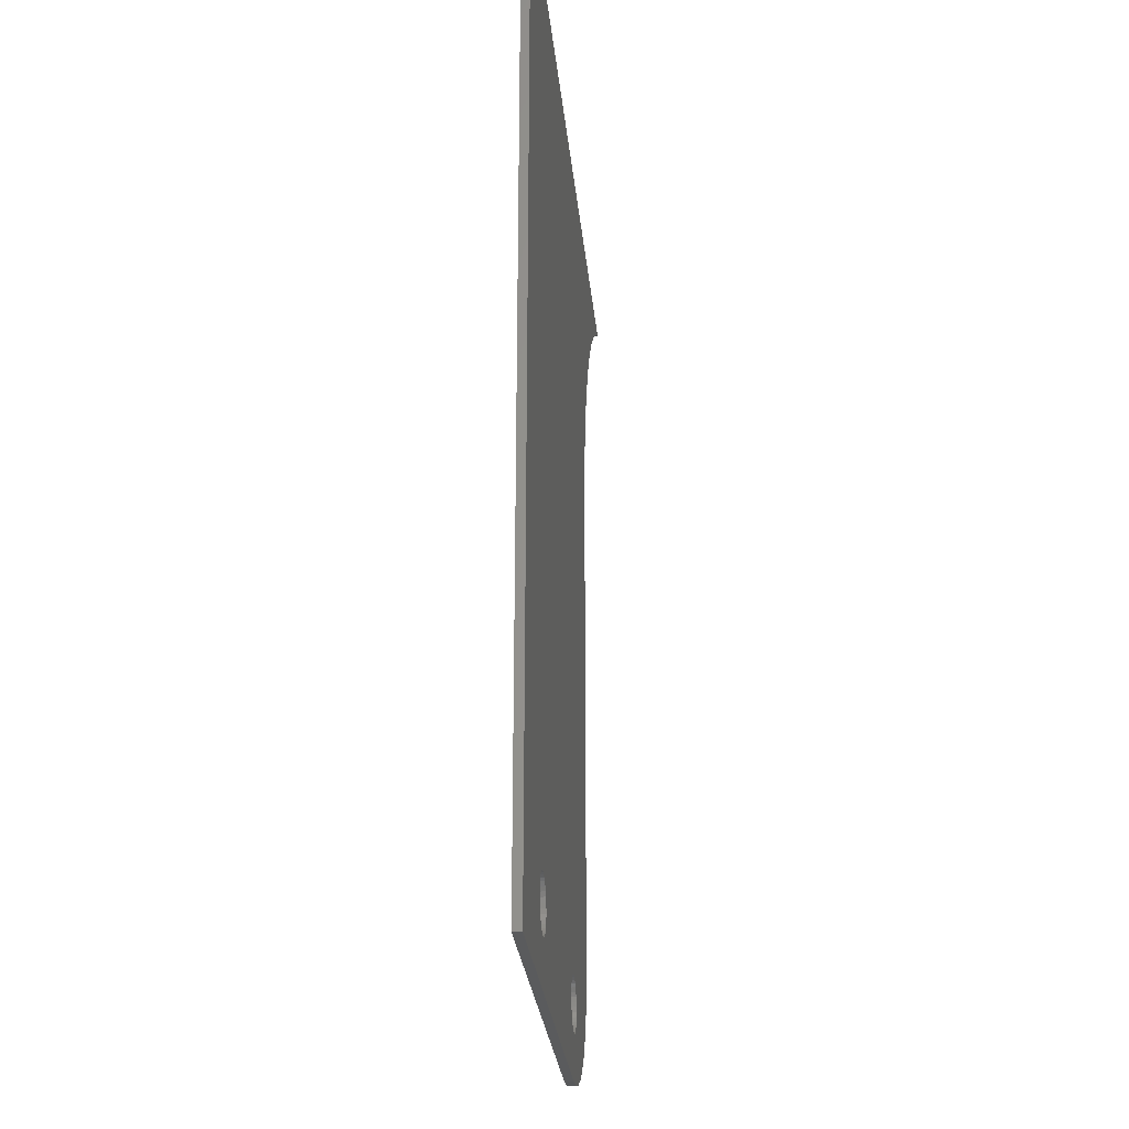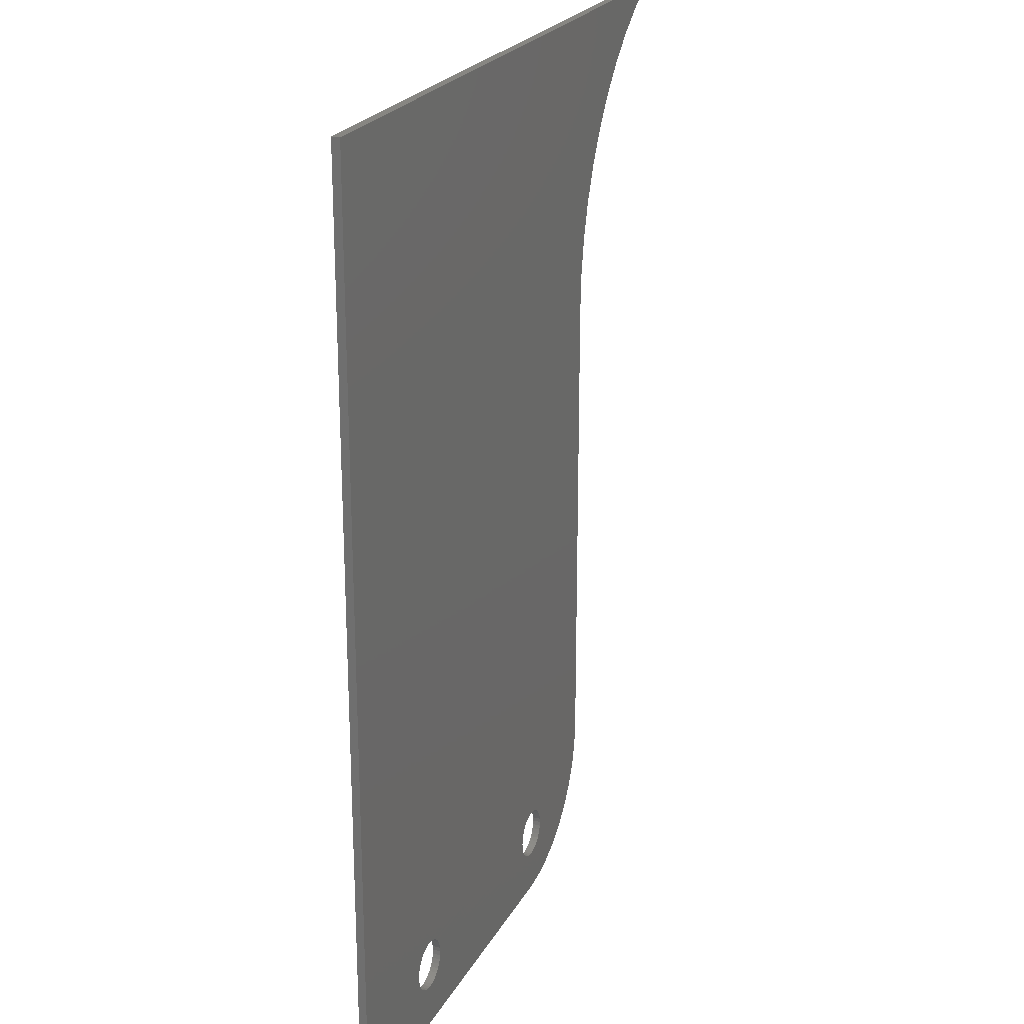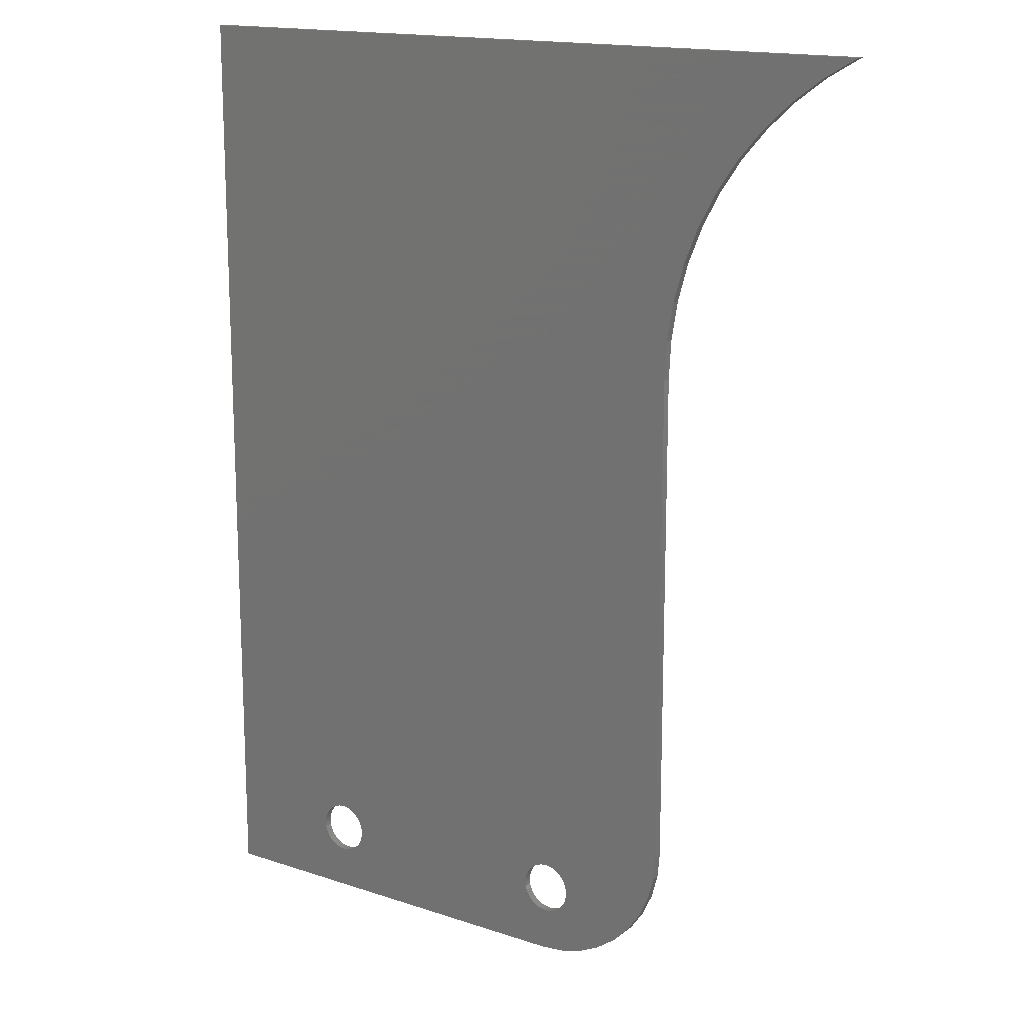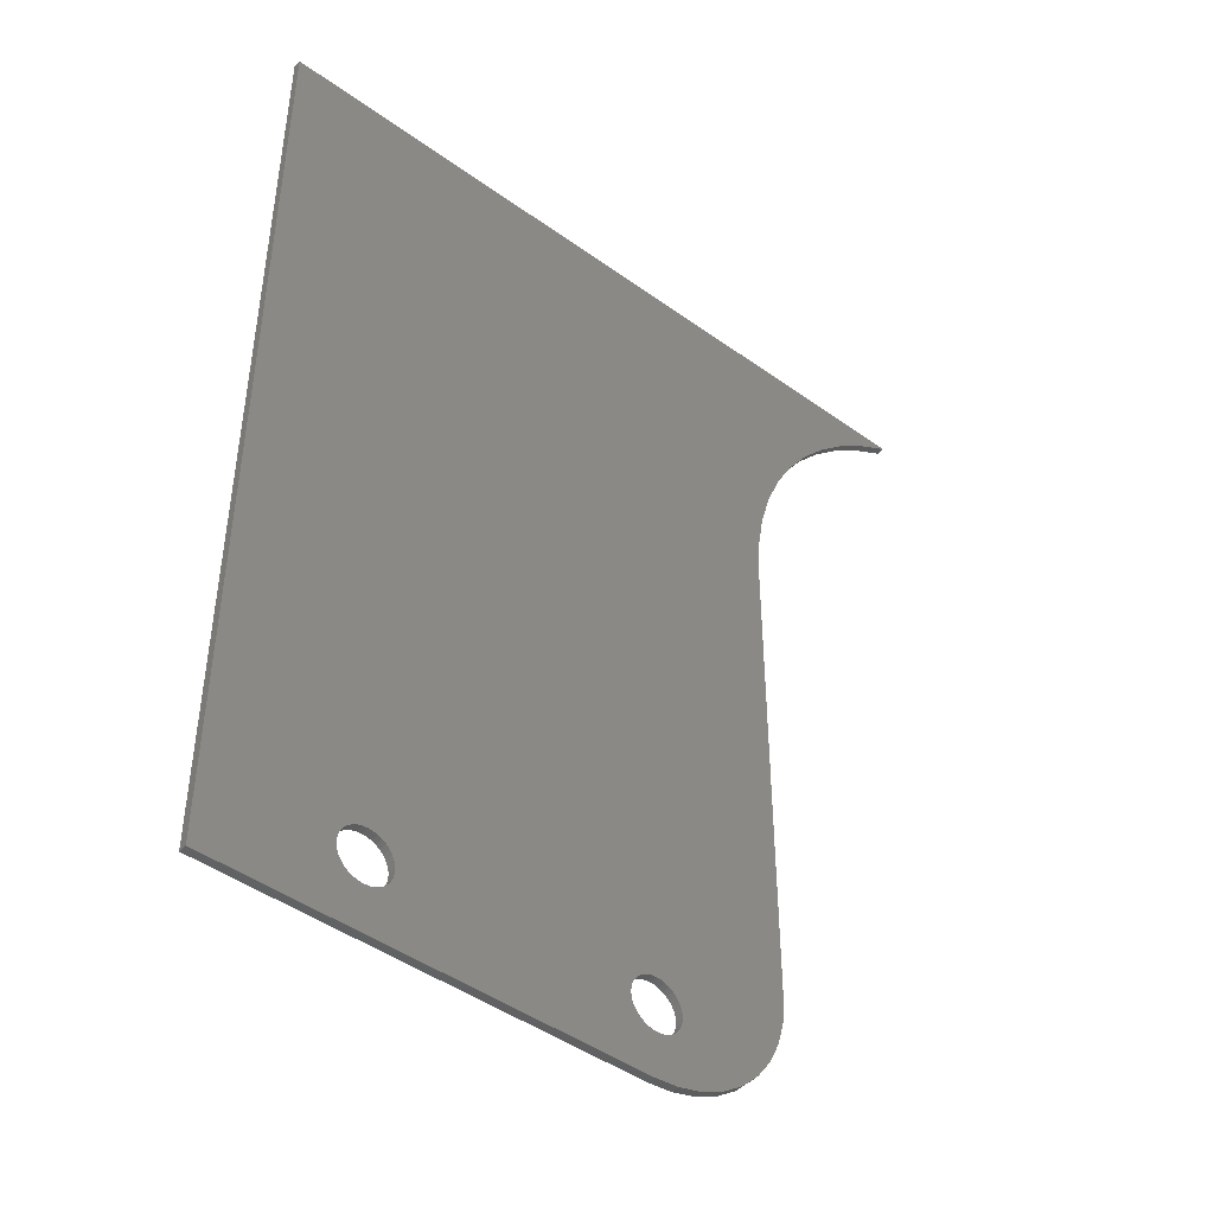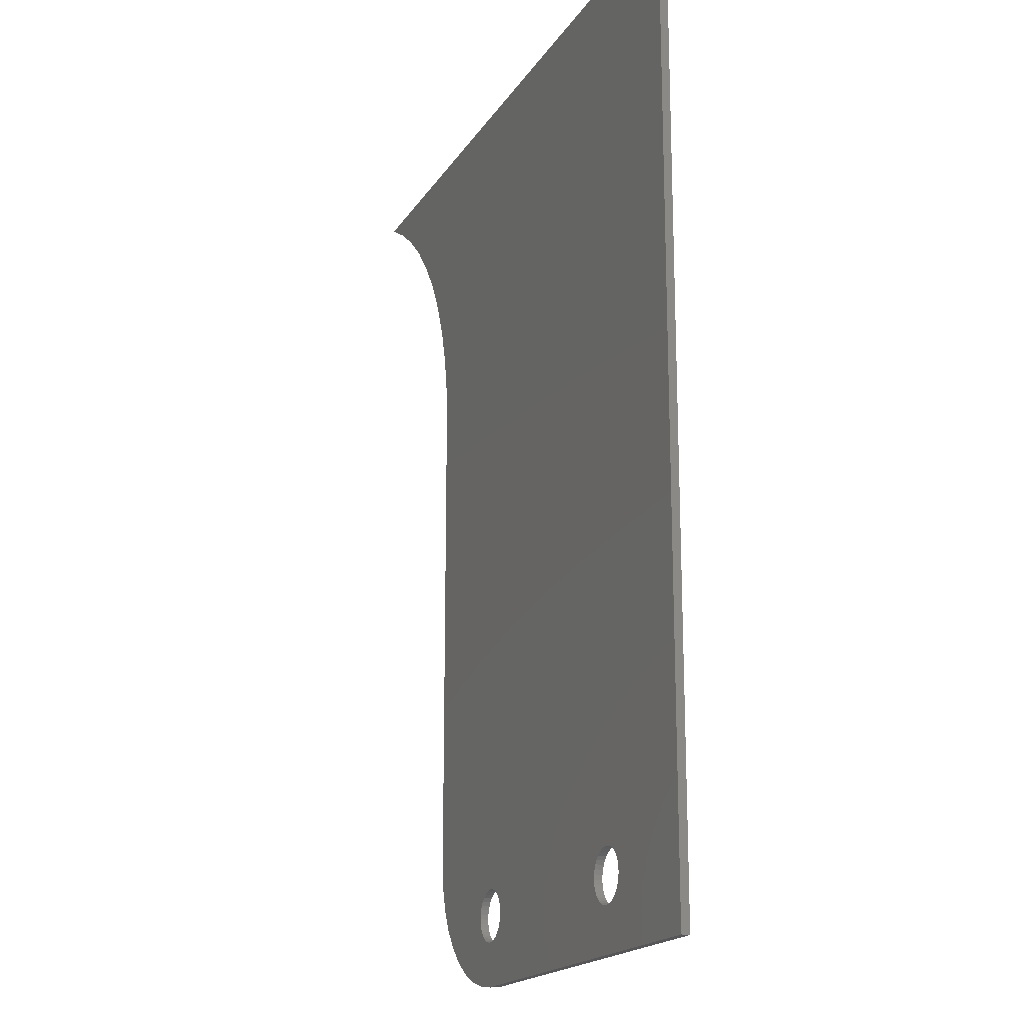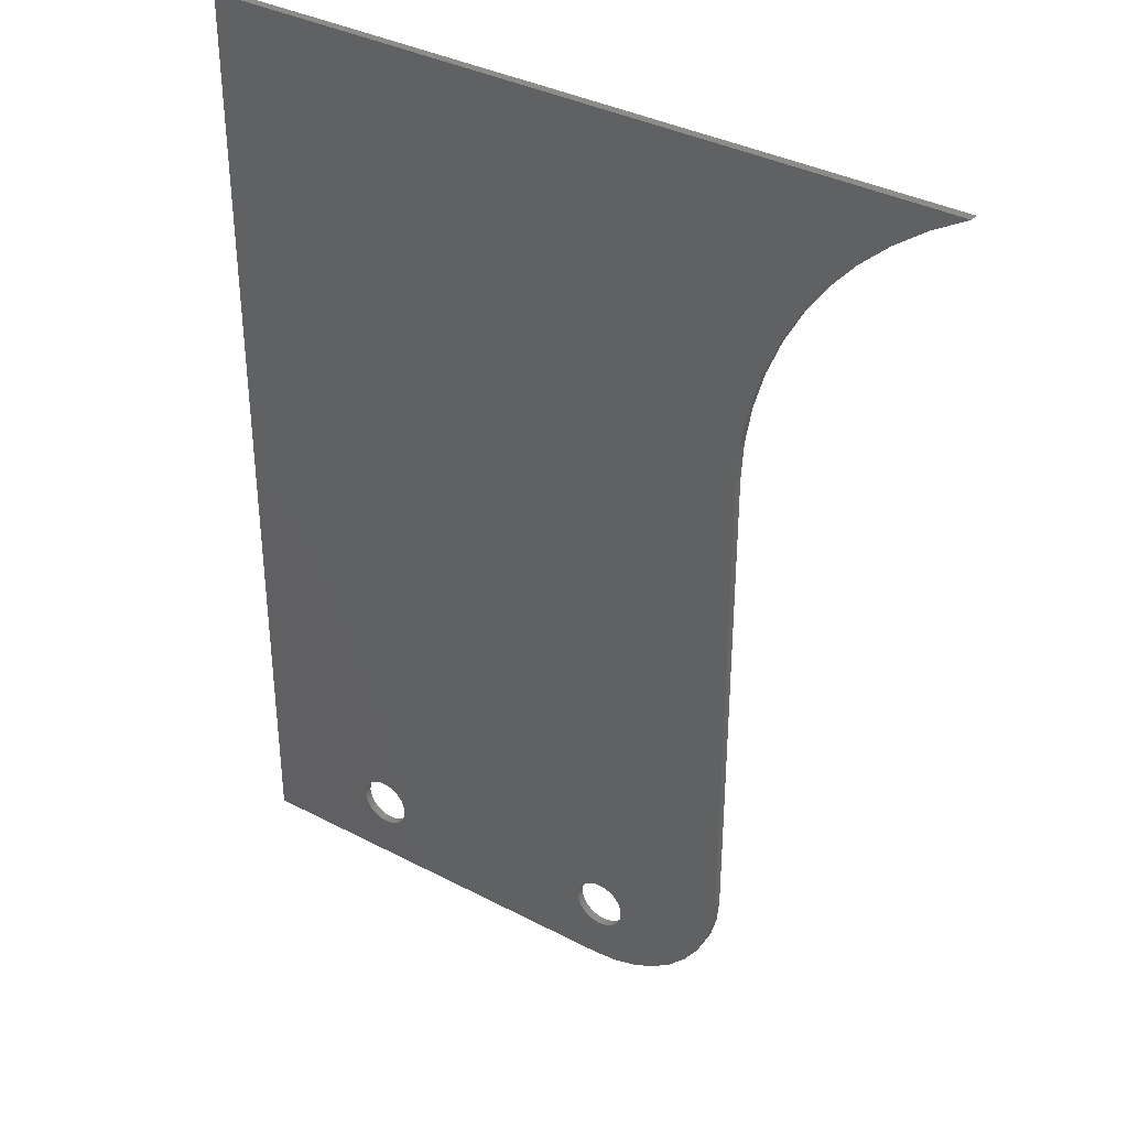
<metadata>
{"format":"stl","ext":"stl","renderer":"f3d","projection":"perspective","resolution":1024,"background":"white","views":[{"elev":-26.2,"azim":95.2,"up":"+Y"},{"elev":23.1,"azim":112.3,"up":"+Y"},{"elev":15.8,"azim":-145.0,"up":"+Y"},{"elev":-45.4,"azim":140.3,"up":"+Y"},{"elev":-18.0,"azim":67.7,"up":"+Y"},{"elev":36.0,"azim":-145.5,"up":"+Y"}]}
</metadata>
<code>
# stl→obj: 190 verts, 384 faces
v 239.9 805.7 519.3
v 240.7 805.9 519.3
v 195.7 802.9 519.3
v 268.1 962.4 519.3
v 241.5 806 519.3
v 246 802.9 519.3
v 246.2 802.1 519.3
v 268.1 788.5 519.3
v 246.3 801.2 519.3
v 246.2 800.4 519.3
v 237.4 798.8 519.3
v 237 799.6 519.3
v 195.9 801.2 519.3
v 246 799.6 519.3
v 245.6 798.8 519.3
v 245.2 798.2 519.3
v 242.3 805.9 519.3
v 243.1 805.7 519.3
v 243.9 805.4 519.3
v 195.7 799.6 519.3
v 195.3 798.8 519.3
v 192.8 796.8 519.3
v 192 796.5 519.3
v 191.9 788.5 519.3
v 191.2 796.5 519.3
v 187.5 788.9 519.3
v 164.9 919.1 519.3
v 192 805.9 519.3
v 192.8 805.7 519.3
v 193.6 805.4 519.3
v 194.2 804.9 519.3
v 194.8 804.3 519.3
v 195.3 803.6 519.3
v 244.6 804.9 519.3
v 245.2 804.3 519.3
v 245.6 803.6 519.3
v 244.6 797.6 519.3
v 243.9 797.1 519.3
v 243.1 796.8 519.3
v 242.3 796.5 519.3
v 241.5 796.5 519.3
v 240.7 796.5 519.3
v 131.3 962.4 519.3
v 137.4 958.9 519.3
v 143.1 954.7 519.3
v 148.3 949.9 519.3
v 152.9 944.5 519.3
v 157 938.7 519.3
v 160.3 932.5 519.3
v 163 925.9 519.3
v 239.1 797.1 519.3
v 238.4 797.6 519.3
v 237.9 798.2 519.3
v 195.9 802.1 519.3
v 237 802.9 519.3
v 237.4 803.6 519.3
v 237.9 804.3 519.3
v 195.9 800.4 519.3
v 239.9 796.8 519.3
v 190.4 796.5 519.3
v 189.6 796.8 519.3
v 183.2 790.1 519.3
v 194.8 798.2 519.3
v 194.2 797.6 519.3
v 193.6 797.1 519.3
v 238.4 804.9 519.3
v 239.1 805.4 519.3
v 188.8 797.1 519.3
v 188.1 797.6 519.3
v 179.2 791.9 519.3
v 187.5 798.2 519.3
v 175.5 794.5 519.3
v 187.1 803.6 519.3
v 166.5 813.9 519.3
v 186.7 802.9 519.3
v 166.9 809.5 519.3
v 186.5 802.1 519.3
v 168 805.2 519.3
v 186.4 801.2 519.3
v 169.9 801.2 519.3
v 186.5 800.4 519.3
v 172.4 797.6 519.3
v 186.7 799.6 519.3
v 187.1 798.8 519.3
v 166.5 905 519.3
v 189.6 805.7 519.3
v 166.1 912.1 519.3
v 190.4 805.9 519.3
v 191.2 806 519.3
v 236.8 800.4 519.3
v 236.7 801.2 519.3
v 236.8 802.1 519.3
v 187.5 804.3 519.3
v 188.1 804.9 519.3
v 188.8 805.4 519.3
v 175.5 794.5 517.8
v 172.4 797.6 517.8
v 186.5 800.4 517.8
v 195.3 798.8 517.8
v 195.7 799.6 517.8
v 236.7 801.2 517.8
v 236.8 800.4 517.8
v 237 799.6 517.8
v 191.9 788.5 517.8
v 237.4 798.8 517.8
v 237.9 798.2 517.8
v 239.9 796.8 517.8
v 240.7 796.5 517.8
v 241.5 796.5 517.8
v 268.1 788.5 517.8
v 243.1 805.7 517.8
v 242.3 805.9 517.8
v 268.1 962.4 517.8
v 241.5 806 517.8
v 238.4 804.9 517.8
v 237.9 804.3 517.8
v 192 805.9 517.8
v 237.4 803.6 517.8
v 237 802.9 517.8
v 192.8 805.7 517.8
v 191.2 806 517.8
v 166.5 905 517.8
v 166.1 912.1 517.8
v 190.4 805.9 517.8
v 164.9 919.1 517.8
v 186.4 801.2 517.8
v 169.9 801.2 517.8
v 186.5 802.1 517.8
v 168 805.2 517.8
v 186.7 802.9 517.8
v 166.9 809.5 517.8
v 187.1 803.6 517.8
v 166.5 813.9 517.8
v 187.5 804.3 517.8
v 189.6 796.8 517.8
v 187.5 788.9 517.8
v 188.8 797.1 517.8
v 183.2 790.1 517.8
v 190.4 796.5 517.8
v 191.2 796.5 517.8
v 192 796.5 517.8
v 186.7 799.6 517.8
v 187.1 798.8 517.8
v 179.2 791.9 517.8
v 187.5 798.2 517.8
v 188.1 797.6 517.8
v 238.4 797.6 517.8
v 239.1 797.1 517.8
v 240.7 805.9 517.8
v 239.9 805.7 517.8
v 239.1 805.4 517.8
v 192.8 796.8 517.8
v 193.6 797.1 517.8
v 194.2 797.6 517.8
v 194.8 798.2 517.8
v 236.8 802.1 517.8
v 195.7 802.9 517.8
v 195.3 803.6 517.8
v 194.8 804.3 517.8
v 163 925.9 517.8
v 160.3 932.5 517.8
v 157 938.7 517.8
v 152.9 944.5 517.8
v 148.3 949.9 517.8
v 143.1 954.7 517.8
v 137.4 958.9 517.8
v 131.3 962.4 517.8
v 189.6 805.7 517.8
v 188.8 805.4 517.8
v 188.1 804.9 517.8
v 242.3 796.5 517.8
v 243.1 796.8 517.8
v 243.9 797.1 517.8
v 244.6 797.6 517.8
v 245.2 798.2 517.8
v 245.6 798.8 517.8
v 246 799.6 517.8
v 246.2 800.4 517.8
v 246.3 801.2 517.8
v 246.2 802.1 517.8
v 246 802.9 517.8
v 245.6 803.6 517.8
v 245.2 804.3 517.8
v 194.2 804.9 517.8
v 193.6 805.4 517.8
v 244.6 804.9 517.8
v 243.9 805.4 517.8
v 195.9 800.4 517.8
v 195.9 801.2 517.8
v 195.9 802.1 517.8
f 1 2 3
f 4 2 5
f 6 7 8
f 8 7 9
f 8 9 10
f 11 12 13
f 10 14 8
f 8 14 15
f 8 15 16
f 5 17 4
f 4 17 18
f 4 18 19
f 8 20 21
f 22 23 24
f 24 23 25
f 24 25 26
f 27 28 4
f 4 28 29
f 4 29 30
f 30 31 4
f 4 31 32
f 4 32 2
f 2 32 33
f 2 33 3
f 19 34 4
f 4 34 35
f 4 35 8
f 8 35 36
f 8 36 6
f 16 37 8
f 8 37 38
f 8 38 39
f 39 40 8
f 8 40 41
f 8 41 42
f 43 44 4
f 4 44 45
f 45 46 4
f 4 46 47
f 4 47 48
f 48 49 4
f 4 49 50
f 4 50 27
f 51 52 13
f 13 52 53
f 13 53 11
f 54 55 3
f 3 55 56
f 3 56 57
f 20 8 58
f 58 8 42
f 58 42 13
f 13 42 59
f 13 59 51
f 25 60 26
f 26 60 61
f 26 61 62
f 21 63 8
f 8 63 64
f 8 64 24
f 24 64 65
f 24 65 22
f 57 66 3
f 3 66 67
f 3 67 1
f 61 68 62
f 62 68 69
f 62 69 70
f 70 69 71
f 70 71 72
f 73 74 75
f 75 74 76
f 75 76 77
f 77 76 78
f 77 78 79
f 79 78 80
f 79 80 81
f 81 80 82
f 81 82 83
f 83 82 72
f 83 72 84
f 84 72 71
f 85 86 87
f 87 86 88
f 87 88 27
f 27 88 89
f 27 89 28
f 12 90 13
f 13 90 91
f 13 91 54
f 54 91 92
f 54 92 55
f 73 93 74
f 74 93 94
f 74 94 85
f 85 94 95
f 85 95 86
f 96 97 98
f 99 100 101
f 102 103 104
f 104 103 105
f 104 105 106
f 107 108 104
f 104 108 109
f 104 109 110
f 111 112 113
f 113 112 114
f 115 116 117
f 116 118 117
f 117 118 119
f 117 119 120
f 113 117 121
f 122 123 124
f 124 123 125
f 124 125 121
f 98 97 126
f 126 97 127
f 126 127 128
f 128 127 129
f 128 129 130
f 130 129 131
f 130 131 132
f 132 131 133
f 132 133 134
f 135 136 137
f 137 136 138
f 135 139 136
f 136 139 140
f 136 140 141
f 98 142 96
f 96 142 143
f 96 143 144
f 144 143 145
f 144 145 138
f 138 145 146
f 138 146 137
f 106 147 104
f 104 147 148
f 104 148 107
f 114 149 113
f 113 149 150
f 113 150 117
f 117 150 151
f 117 151 115
f 104 136 102
f 102 136 141
f 102 141 101
f 101 141 152
f 101 152 153
f 153 154 101
f 101 154 155
f 101 155 99
f 156 157 119
f 119 157 158
f 119 158 159
f 121 125 113
f 113 125 160
f 113 160 161
f 161 162 113
f 113 162 163
f 113 163 164
f 164 165 113
f 113 165 166
f 113 166 167
f 124 168 122
f 122 168 169
f 122 169 133
f 133 169 170
f 133 170 134
f 109 171 110
f 110 171 172
f 110 172 173
f 173 174 110
f 110 174 175
f 110 175 176
f 176 177 110
f 110 177 178
f 110 178 179
f 179 180 110
f 110 180 181
f 110 181 113
f 113 181 182
f 113 182 183
f 159 184 119
f 119 184 185
f 119 185 120
f 183 186 113
f 113 186 187
f 113 187 111
f 100 188 101
f 101 188 189
f 101 189 156
f 156 189 190
f 156 190 157
f 4 8 113
f 113 8 110
f 43 4 167
f 167 4 113
f 43 167 166
f 43 166 44
f 44 166 165
f 44 165 45
f 45 165 164
f 45 164 46
f 46 164 163
f 46 163 47
f 47 163 162
f 47 162 48
f 48 162 161
f 48 161 49
f 49 161 160
f 49 160 50
f 50 160 125
f 50 125 27
f 27 125 123
f 27 123 87
f 87 123 122
f 87 122 85
f 74 85 133
f 133 85 122
f 74 133 131
f 74 131 76
f 76 131 129
f 76 129 78
f 78 129 127
f 78 127 80
f 80 127 97
f 80 97 82
f 82 97 96
f 82 96 72
f 72 96 144
f 72 144 70
f 70 144 138
f 70 138 62
f 62 138 136
f 62 136 26
f 26 136 104
f 26 104 24
f 8 24 110
f 110 24 104
f 90 101 91
f 91 101 156
f 91 156 92
f 92 156 119
f 92 119 55
f 55 119 118
f 55 118 56
f 56 118 116
f 56 116 57
f 57 116 115
f 57 115 66
f 66 115 151
f 66 151 67
f 67 151 150
f 67 150 1
f 1 150 149
f 1 149 2
f 2 149 114
f 2 114 5
f 5 114 112
f 5 112 17
f 17 112 111
f 17 111 18
f 18 111 187
f 18 187 19
f 19 187 186
f 19 186 34
f 34 186 183
f 34 183 35
f 35 183 182
f 35 182 36
f 36 182 181
f 36 181 6
f 6 181 180
f 6 180 7
f 7 180 179
f 7 179 9
f 9 179 178
f 9 178 10
f 10 178 177
f 10 177 14
f 14 177 176
f 14 176 15
f 15 176 175
f 15 175 16
f 16 175 174
f 16 174 37
f 37 174 173
f 37 173 38
f 38 173 172
f 38 172 39
f 39 172 171
f 39 171 40
f 40 171 109
f 40 109 41
f 41 109 108
f 41 108 42
f 42 108 107
f 42 107 59
f 59 107 148
f 59 148 51
f 51 148 147
f 51 147 52
f 52 147 106
f 52 106 53
f 53 106 105
f 53 105 11
f 11 105 103
f 11 103 12
f 12 103 102
f 12 102 90
f 90 102 101
f 81 126 79
f 79 126 128
f 79 128 77
f 77 128 130
f 77 130 75
f 75 130 132
f 75 132 73
f 73 132 134
f 73 134 93
f 93 134 170
f 93 170 94
f 94 170 169
f 94 169 95
f 95 169 168
f 95 168 86
f 86 168 124
f 86 124 88
f 88 124 121
f 88 121 89
f 89 121 117
f 89 117 28
f 28 117 120
f 28 120 29
f 29 120 185
f 29 185 30
f 30 185 184
f 30 184 31
f 31 184 159
f 31 159 32
f 32 159 158
f 32 158 33
f 33 158 157
f 33 157 3
f 3 157 190
f 3 190 54
f 54 190 189
f 54 189 13
f 13 189 188
f 13 188 58
f 58 188 100
f 58 100 20
f 20 100 99
f 20 99 21
f 21 99 155
f 21 155 63
f 63 155 154
f 63 154 64
f 64 154 153
f 64 153 65
f 65 153 152
f 65 152 22
f 22 152 141
f 22 141 23
f 23 141 140
f 23 140 25
f 25 140 139
f 25 139 60
f 60 139 135
f 60 135 61
f 61 135 137
f 61 137 68
f 68 137 146
f 68 146 69
f 69 146 145
f 69 145 71
f 71 145 143
f 71 143 84
f 84 143 142
f 84 142 83
f 83 142 98
f 83 98 81
f 81 98 126

</code>
